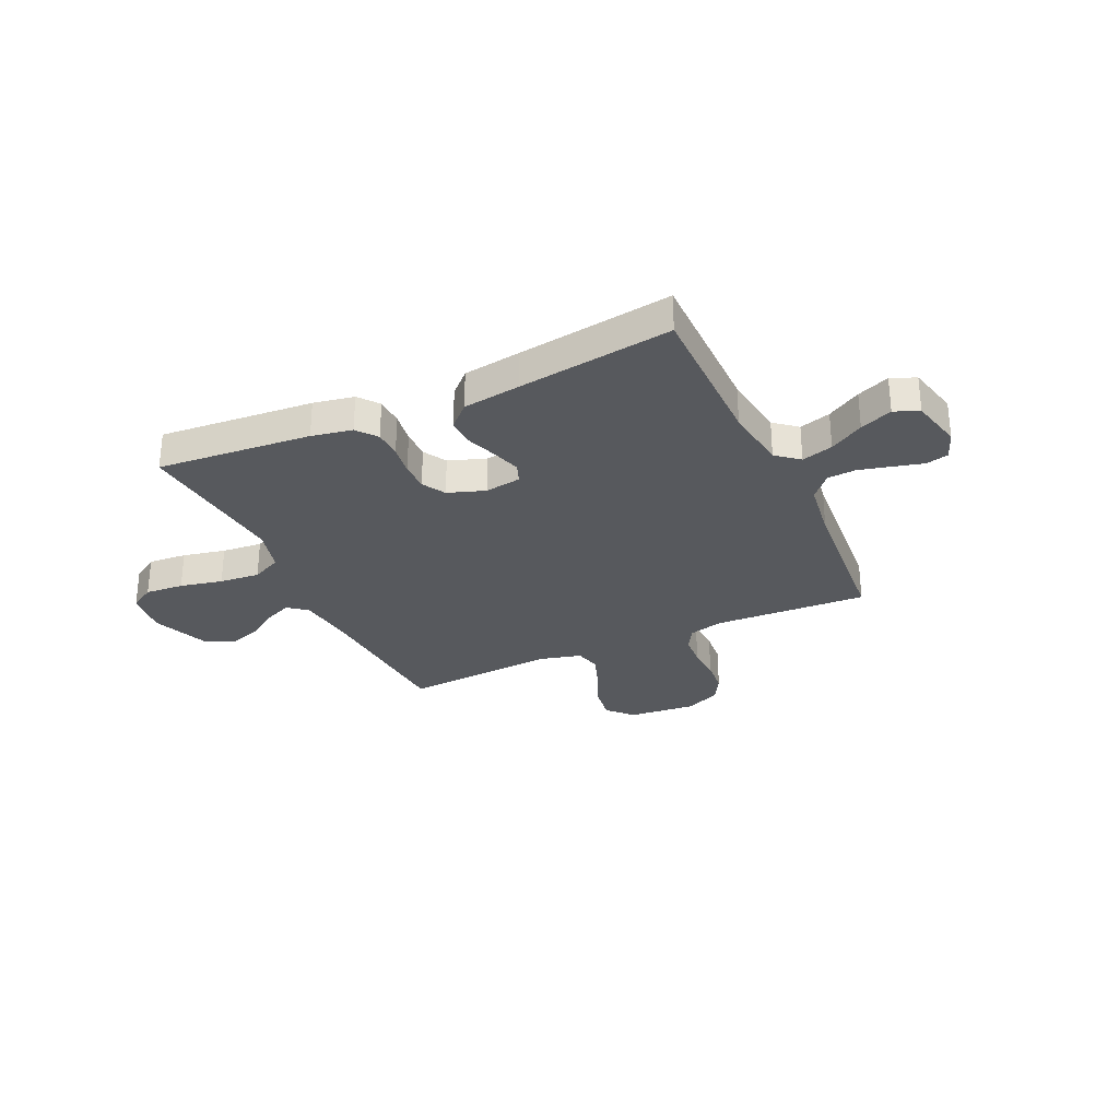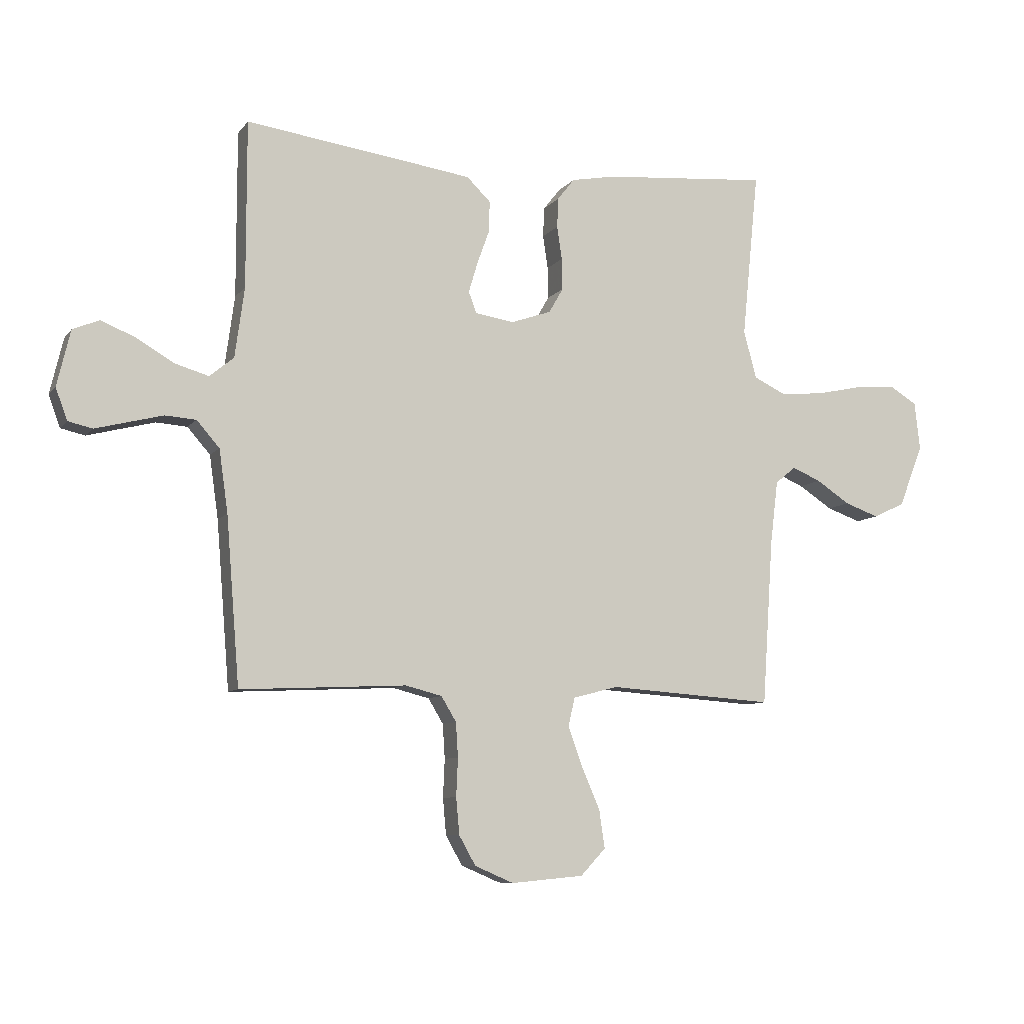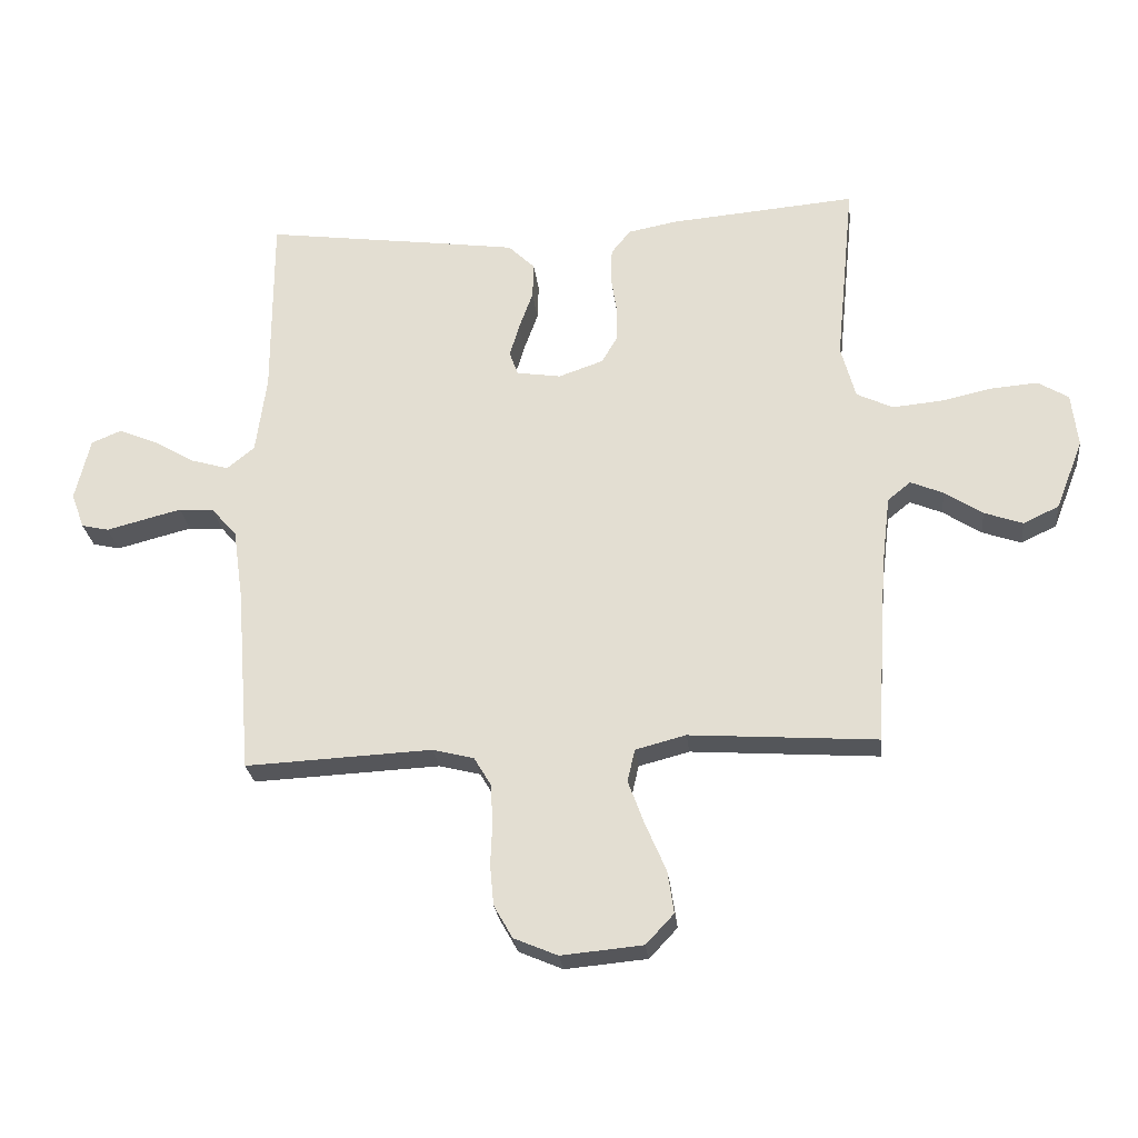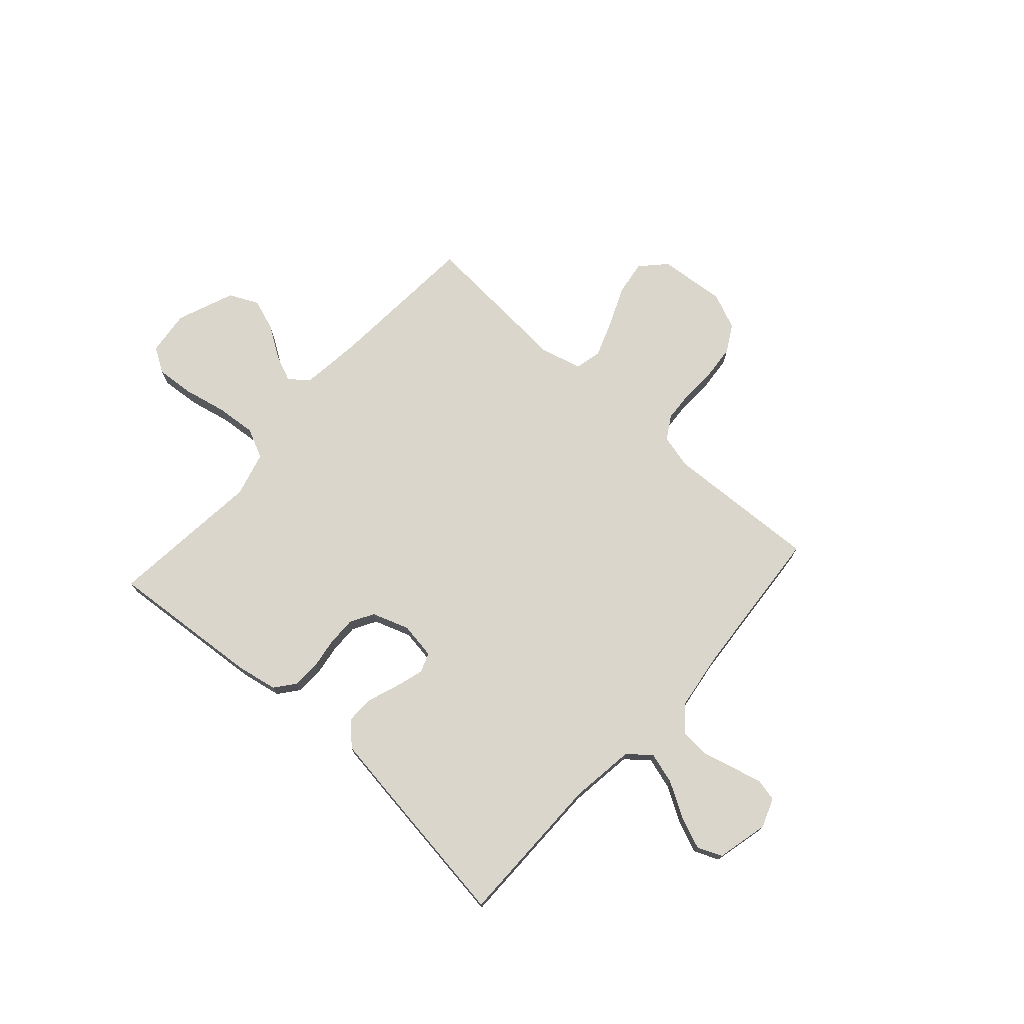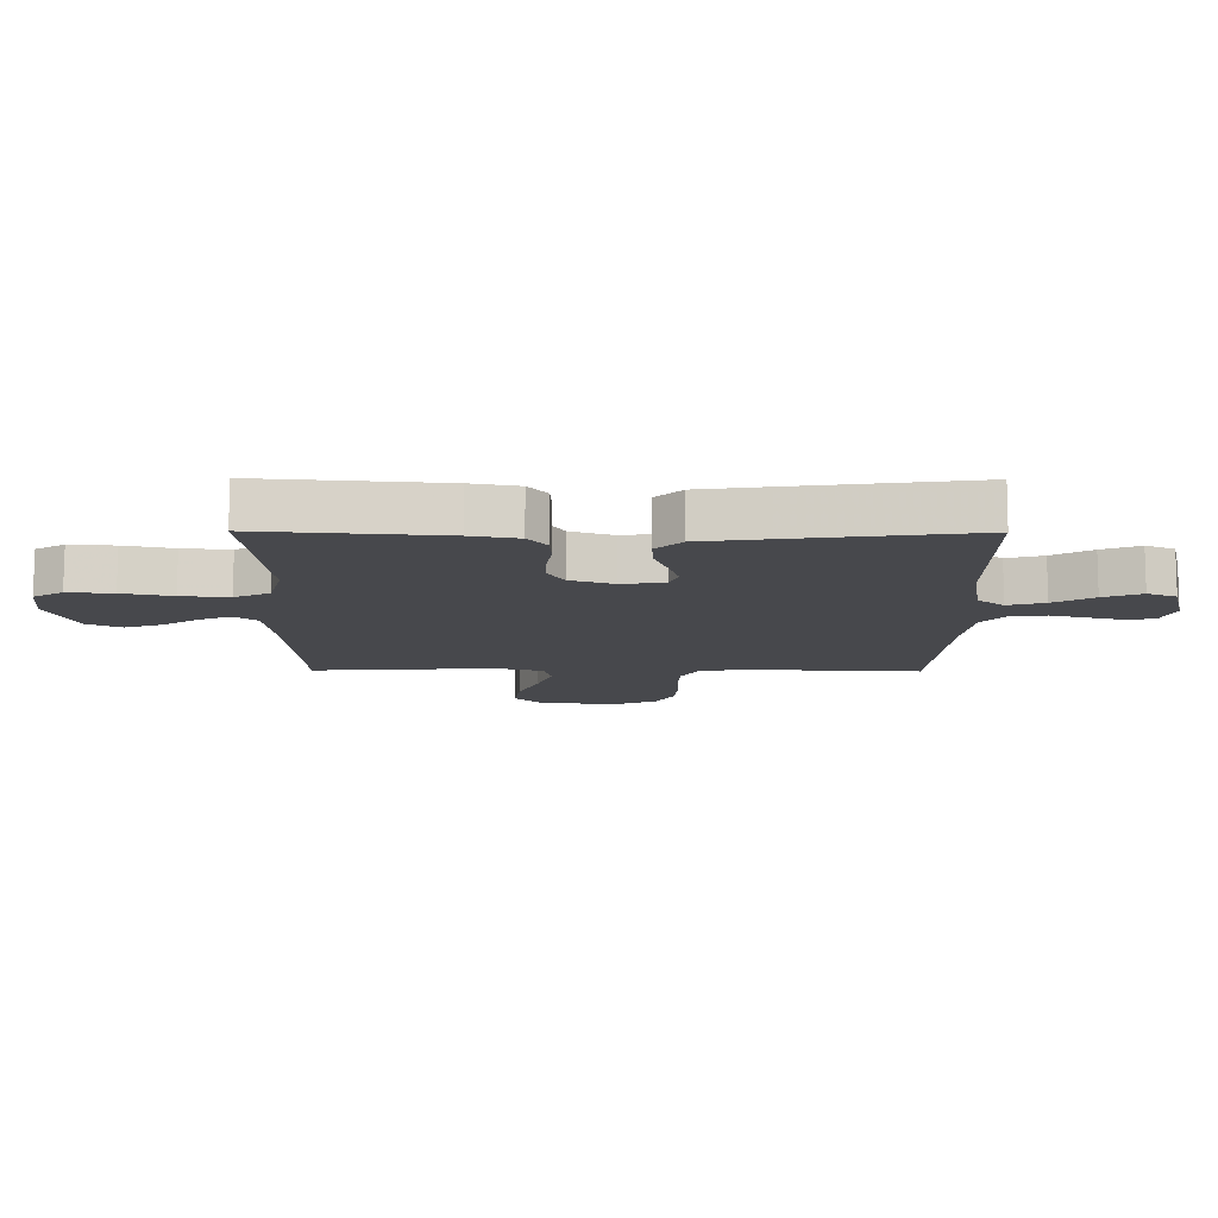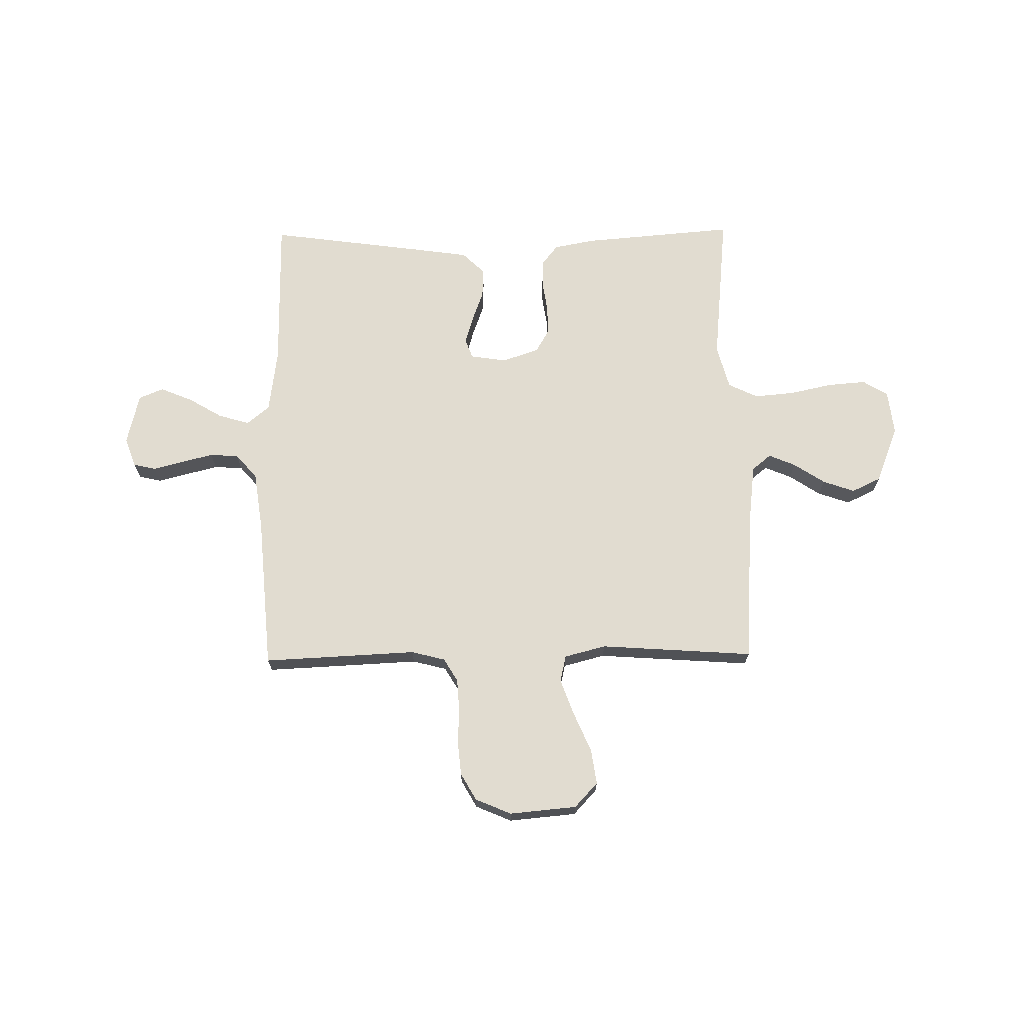
<metadata>
{"format":"obj","ext":"obj","renderer":"f3d","projection":"perspective","resolution":1024,"background":"white","views":[{"elev":-29.6,"azim":24.8,"up":"+Y"},{"elev":-8.3,"azim":159.0,"up":"+Z"},{"elev":-26.0,"azim":-173.7,"up":"+Z"},{"elev":73.7,"azim":41.9,"up":"+Y"},{"elev":78.4,"azim":0.1,"up":"+Z"},{"elev":69.4,"azim":179.2,"up":"+Y"}]}
</metadata>
<code>
v -0.5 0.07 0.5
v -0.2 0.07 0.475
v -0.121 0.07 0.46
v -0.09 0.07 0.421
v -0.088 0.07 0.367
v -0.097 0.07 0.307
v -0.098 0.07 0.25
v -0.072 0.07 0.205
v 0 0.07 0.18
v 0.071 0.07 0.191
v 0.085 0.07 0.229
v 0.069 0.07 0.283
v 0.047 0.07 0.344
v 0.045 0.07 0.401
v 0.088 0.07 0.443
v 0.2 0.07 0.459
v 0.5 0.07 0.5
v 0.5 0.07 0.2
v 0.517 0.07 0.074
v 0.561 0.07 0.038
v 0.622 0.07 0.056
v 0.688 0.07 0.095
v 0.751 0.07 0.121
v 0.799 0.07 0.101
v 0.823 0.07 0
v 0.802 0.07 -0.057
v 0.758 0.07 -0.067
v 0.7 0.07 -0.052
v 0.637 0.07 -0.036
v 0.581 0.07 -0.04
v 0.54 0.07 -0.087
v 0.524 0.07 -0.2
v 0.5 0.07 -0.5
v 0.2 0.07 -0.486
v 0.134 0.07 -0.503
v 0.107 0.07 -0.548
v 0.103 0.07 -0.61
v 0.106 0.07 -0.679
v 0.1 0.07 -0.745
v 0.07 0.07 -0.798
v 0 0.07 -0.828
v -0.131 0.07 -0.816
v -0.176 0.07 -0.768
v -0.166 0.07 -0.7
v -0.133 0.07 -0.623
v -0.107 0.07 -0.552
v -0.119 0.07 -0.5
v -0.2 0.07 -0.479
v -0.5 0.07 -0.5
v -0.52 0.07 -0.2
v -0.534 0.07 -0.085
v -0.571 0.07 -0.055
v -0.623 0.07 -0.077
v -0.684 0.07 -0.117
v -0.746 0.07 -0.139
v -0.803 0.07 -0.112
v -0.847 0.07 0
v -0.837 0.07 0.087
v -0.788 0.07 0.117
v -0.713 0.07 0.111
v -0.63 0.07 0.093
v -0.551 0.07 0.086
v -0.493 0.07 0.114
v -0.47 0.07 0.2
v -0.5 0 0.5
v -0.2 0 0.475
v -0.121 0 0.46
v -0.09 0 0.421
v -0.088 0 0.367
v -0.097 0 0.307
v -0.098 0 0.25
v -0.072 0 0.205
v 0 0 0.18
v 0.071 0 0.191
v 0.085 0 0.229
v 0.069 0 0.283
v 0.047 0 0.344
v 0.045 0 0.401
v 0.088 0 0.443
v 0.2 0 0.459
v 0.5 0 0.5
v 0.5 0 0.2
v 0.517 0 0.074
v 0.561 0 0.038
v 0.622 0 0.056
v 0.688 0 0.095
v 0.751 0 0.121
v 0.799 0 0.101
v 0.823 0 0
v 0.802 0 -0.057
v 0.758 0 -0.067
v 0.7 0 -0.052
v 0.637 0 -0.036
v 0.581 0 -0.04
v 0.54 0 -0.087
v 0.524 0 -0.2
v 0.5 0 -0.5
v 0.2 0 -0.486
v 0.134 0 -0.503
v 0.107 0 -0.548
v 0.103 0 -0.61
v 0.106 0 -0.679
v 0.1 0 -0.745
v 0.07 0 -0.798
v 0 0 -0.828
v -0.131 0 -0.816
v -0.176 0 -0.768
v -0.166 0 -0.7
v -0.133 0 -0.623
v -0.107 0 -0.552
v -0.119 0 -0.5
v -0.2 0 -0.479
v -0.5 0 -0.5
v -0.52 0 -0.2
v -0.534 0 -0.085
v -0.571 0 -0.055
v -0.623 0 -0.077
v -0.684 0 -0.117
v -0.746 0 -0.139
v -0.803 0 -0.112
v -0.847 0 0
v -0.837 0 0.087
v -0.788 0 0.117
v -0.713 0 0.111
v -0.63 0 0.093
v -0.551 0 0.086
v -0.493 0 0.114
v -0.47 0 0.2
f 59 60 61
f 58 59 61
f 57 58 61
f 56 57 61
f 55 56 61
f 54 55 61
f 53 54 61
f 52 53 61 62
f 51 52 62 63
f 48 49 50
f 51 63 64
f 50 51 64
f 48 50 64
f 47 48 64
f 43 44 45
f 42 43 45
f 41 42 45
f 40 41 45
f 39 40 45
f 38 39 45
f 37 38 45
f 36 37 45 46
f 35 36 46 47
f 32 33 34
f 35 47 64
f 34 35 64
f 32 34 64
f 31 32 64
f 26 27 28
f 25 26 28
f 24 25 28
f 23 24 28
f 22 23 28
f 21 22 28
f 20 21 28 29
f 19 20 29 30
f 16 17 18
f 15 16 18
f 14 15 18
f 13 14 18
f 12 13 18
f 11 12 18 19
f 19 30 31
f 11 19 31
f 10 11 31
f 4 5 6
f 3 4 6
f 2 3 6
f 1 2 6
f 64 1 6
f 64 6 7
f 9 10 31
f 8 9 31 64
f 7 8 64
f 125 124 123
f 125 123 122
f 125 122 121
f 125 121 120
f 125 120 119
f 125 119 118
f 125 118 117
f 126 125 117 116
f 127 126 116 115
f 114 113 112
f 128 127 115
f 128 115 114
f 128 114 112
f 128 112 111
f 109 108 107
f 109 107 106
f 109 106 105
f 109 105 104
f 109 104 103
f 109 103 102
f 109 102 101
f 110 109 101 100
f 111 110 100 99
f 98 97 96
f 128 111 99
f 128 99 98
f 128 98 96
f 128 96 95
f 92 91 90
f 92 90 89
f 92 89 88
f 92 88 87
f 92 87 86
f 92 86 85
f 93 92 85 84
f 94 93 84 83
f 82 81 80
f 82 80 79
f 82 79 78
f 82 78 77
f 82 77 76
f 83 82 76 75
f 95 94 83
f 95 83 75
f 95 75 74
f 70 69 68
f 70 68 67
f 70 67 66
f 70 66 65
f 70 65 128
f 71 70 128
f 95 74 73
f 128 95 73 72
f 128 72 71
f 1 65 66 2
f 2 66 67 3
f 3 67 68 4
f 4 68 69 5
f 5 69 70 6
f 6 70 71 7
f 7 71 72 8
f 8 72 73 9
f 9 73 74 10
f 10 74 75 11
f 11 75 76 12
f 12 76 77 13
f 13 77 78 14
f 14 78 79 15
f 15 79 80 16
f 16 80 81 17
f 17 81 82 18
f 18 82 83 19
f 19 83 84 20
f 20 84 85 21
f 21 85 86 22
f 22 86 87 23
f 23 87 88 24
f 24 88 89 25
f 25 89 90 26
f 26 90 91 27
f 27 91 92 28
f 28 92 93 29
f 29 93 94 30
f 30 94 95 31
f 31 95 96 32
f 32 96 97 33
f 33 97 98 34
f 34 98 99 35
f 35 99 100 36
f 36 100 101 37
f 37 101 102 38
f 38 102 103 39
f 39 103 104 40
f 40 104 105 41
f 41 105 106 42
f 42 106 107 43
f 43 107 108 44
f 44 108 109 45
f 45 109 110 46
f 46 110 111 47
f 47 111 112 48
f 48 112 113 49
f 49 113 114 50
f 50 114 115 51
f 51 115 116 52
f 52 116 117 53
f 53 117 118 54
f 54 118 119 55
f 55 119 120 56
f 56 120 121 57
f 57 121 122 58
f 58 122 123 59
f 59 123 124 60
f 60 124 125 61
f 61 125 126 62
f 62 126 127 63
f 63 127 128 64
f 64 128 65 1

</code>
